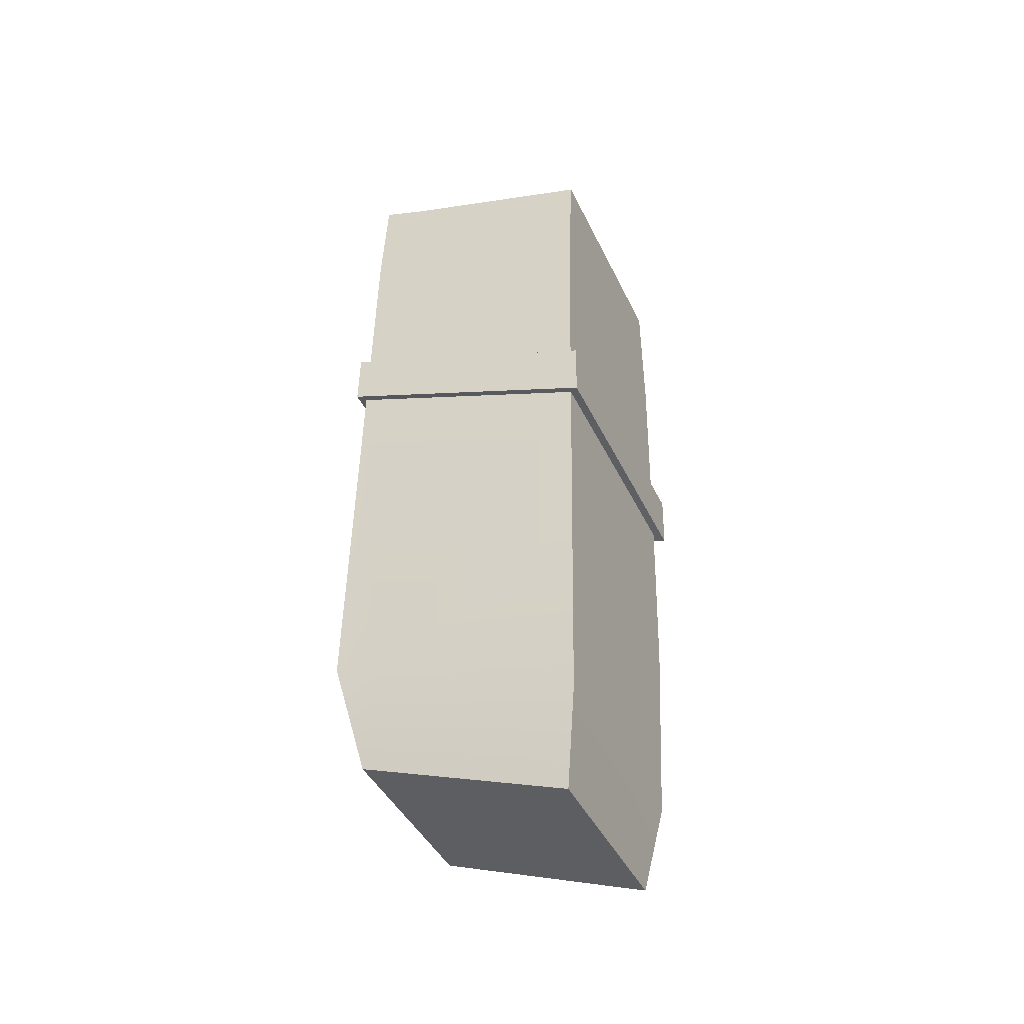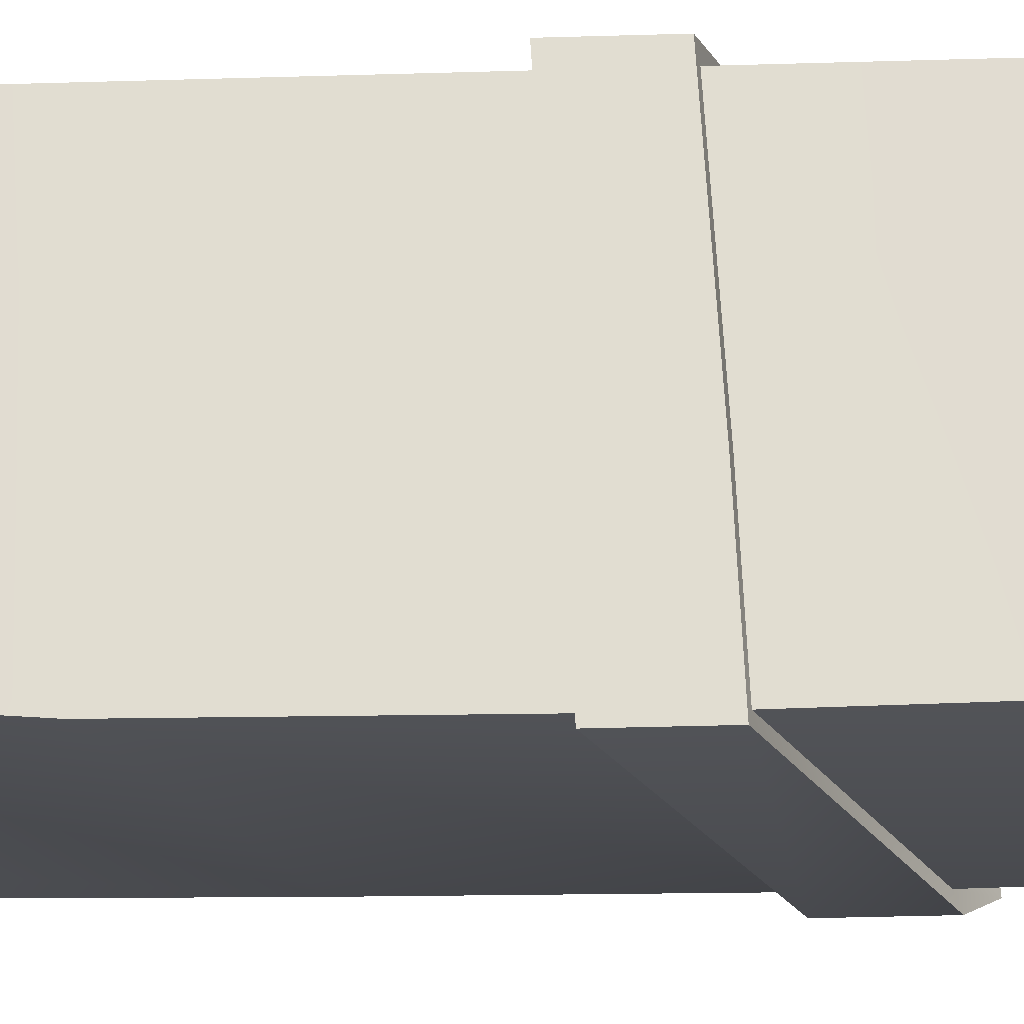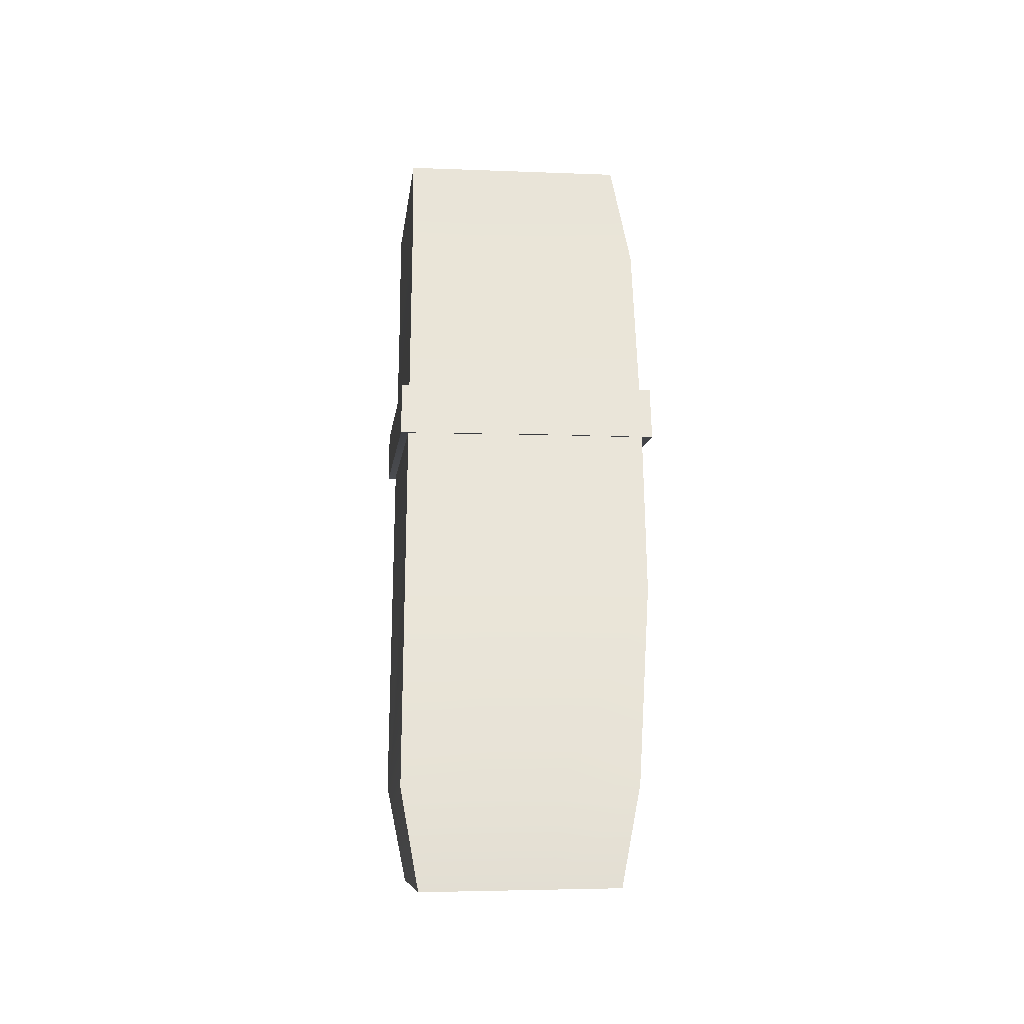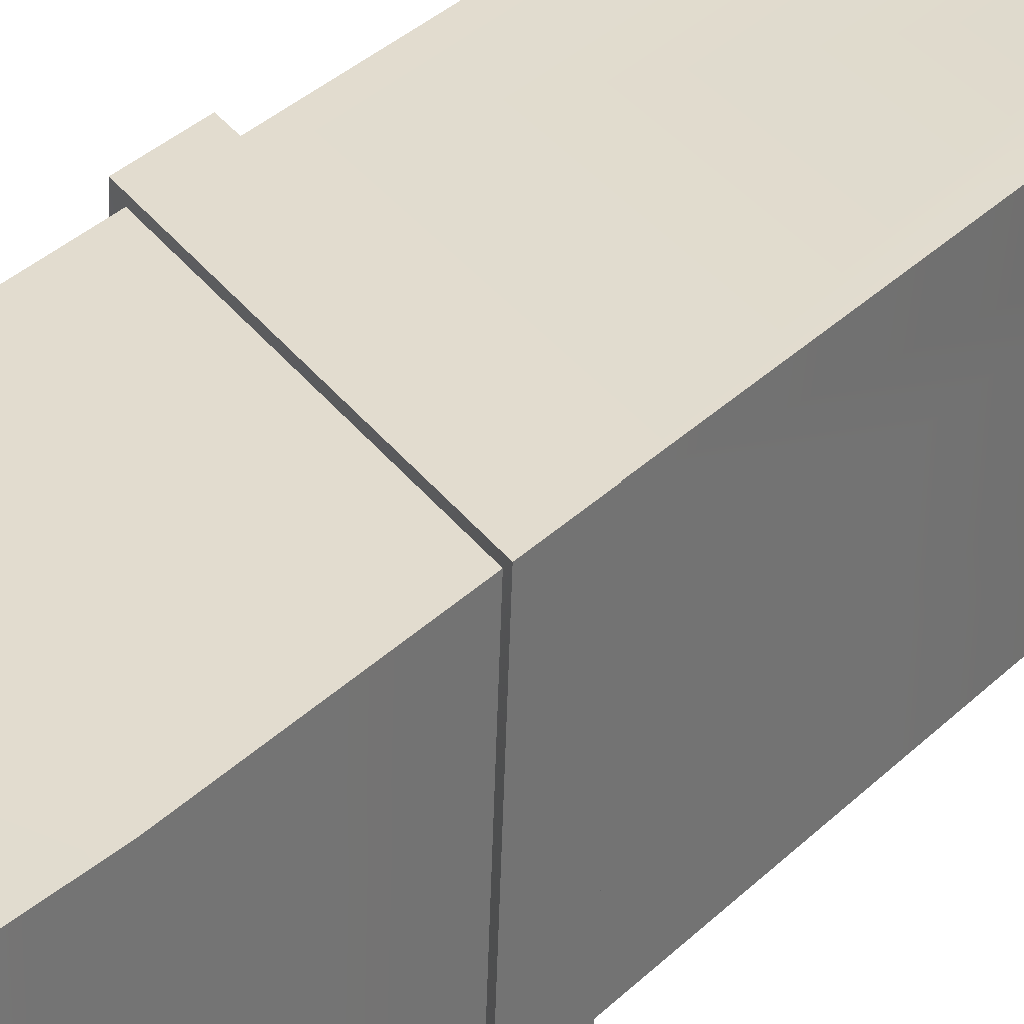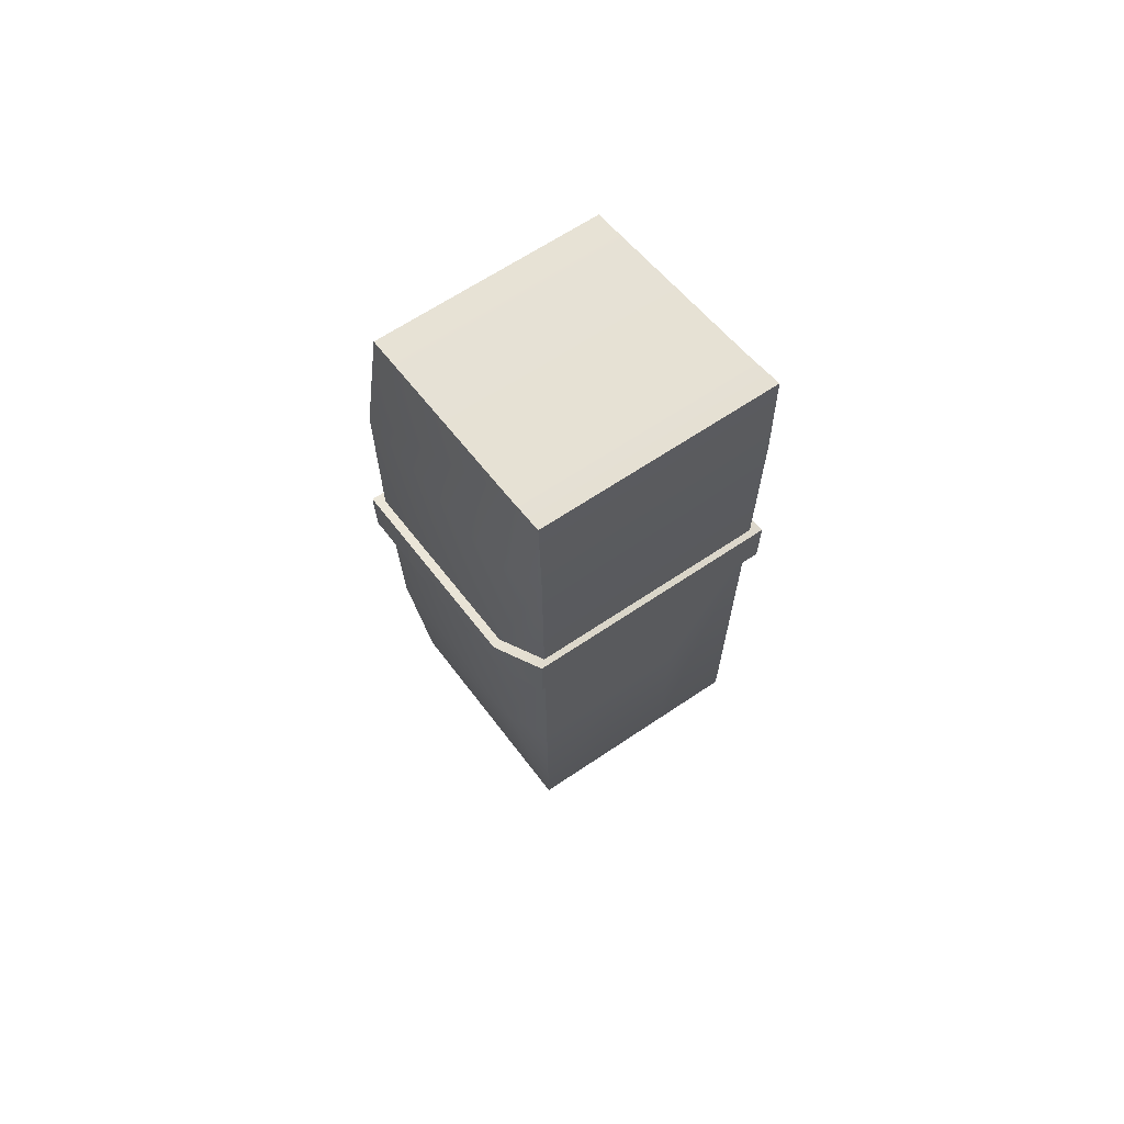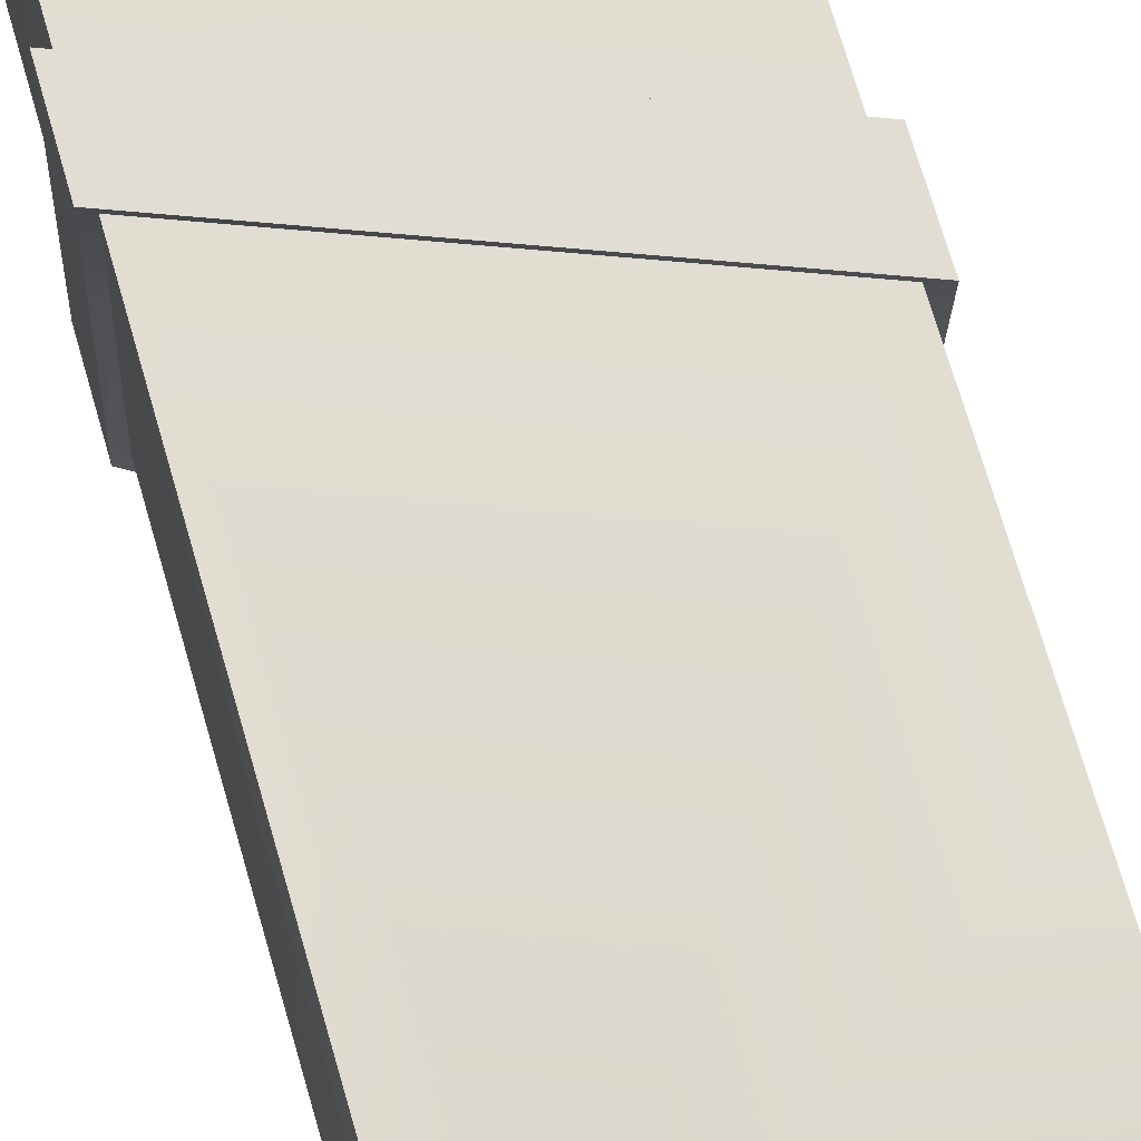
<metadata>
{"format":"obj","ext":"obj","renderer":"f3d","projection":"perspective","resolution":1024,"background":"white","views":[{"elev":-45.5,"azim":24.1,"up":"+Y"},{"elev":-22.3,"azim":90.5,"up":"+Z"},{"elev":-31.3,"azim":83.4,"up":"+Y"},{"elev":35.3,"azim":-143.5,"up":"+Z"},{"elev":69.9,"azim":-124.0,"up":"+Y"},{"elev":67.8,"azim":-17.2,"up":"+Z"}]}
</metadata>
<code>
o 3_Upper_Arm.R_Cube.019
v -0.3049 2.738 -0.2968
v -0.3034 2.725 -0.07554
v -0.302 2.711 0.1435
v -0.3006 2.697 0.3647
v 0.4063 2.481 -0.3023
v 0.4077 2.467 -0.08107
v 0.4091 2.453 0.138
v 0.4106 2.439 0.3592
v -0.2953 0.2744 -0.2772
v -0.2941 0.2628 -0.09299
v -0.2929 0.2513 0.08938
v -0.2917 0.2397 0.2736
v 0.2991 0.03093 -0.2818
v 0.3003 0.0193 -0.0976
v 0.3015 0.007799 0.08478
v 0.3027 -0.003822 0.269
v 0.3902 2.124 -0.08894
v -0.3618 1.732 -0.09882
v 0.3613 0.9082 -0.1043
v 0.3469 0.3003 -0.112
v 0.3455 0.3143 -0.3332
v 0.3599 0.9222 -0.3764
v -0.3577 1.904 -0.09665
v 0.3887 2.138 -0.3625
v -0.3237 2.416 -0.08341
v -0.3593 1.919 -0.3332
v -0.3526 1.201 -0.09878
v -0.367 0.5928 -0.1065
v -0.3656 0.5789 0.1126
v -0.3512 1.187 0.1203
v -0.3633 1.747 -0.3354
v -0.3223 2.403 0.1356
v -0.3684 0.6067 -0.3277
v -0.354 1.215 -0.32
v -0.2218 1.82 0.3732
v -0.3252 2.43 -0.3046
v 0.3916 2.11 0.1301
v -0.2259 1.648 0.371
v 0.3627 0.8944 0.1147
v 0.3483 0.2865 0.107
v -0.3641 0.565 0.3338
v -0.3497 1.173 0.3415
v 0.4032 1.404 0.1295
v -0.3209 2.389 0.3569
v 0.3498 0.2725 0.3283
v 0.3642 0.8805 0.336
v 0.4073 1.576 0.1317
v 0.393 2.096 0.3513
v -0.1806 2.688 -0.2977
v -0.1792 2.674 -0.0765
v -0.1778 2.66 0.1425
v -0.1763 2.646 0.3638
v -0.1919 0.232 -0.278
v -0.1907 0.2204 -0.0938
v -0.1895 0.2089 0.08858
v -0.1883 0.1973 0.2728
v -0.1966 2.338 0.3559
v 0.4088 1.561 0.3683
v -0.2399 0.5141 0.3328
v -0.2009 2.38 -0.3579
v 0.4047 1.39 0.3661
v -0.2298 1.164 -0.3718
v -0.2442 0.5558 -0.3286
v 0.3776 1.596 -0.09561
v 0.3738 1.436 -0.09764
v 0.3762 1.61 -0.3746
v 0.3724 1.45 -0.3764
v -0.3363 1.889 -0.09008
v -0.3401 1.728 -0.09211
v -0.3386 1.714 0.1269
v -0.3348 1.875 0.129
v -0.3415 1.742 -0.3133
v -0.3377 1.903 -0.3113
v 0.3791 1.583 0.1234
v 0.3752 1.422 0.1214
v -0.3334 1.861 0.3502
v -0.3372 1.7 0.3482
v 0.3767 1.408 0.3426
v 0.3805 1.569 0.3447
v -0.213 1.65 0.3472
v -0.2092 1.81 0.3492
v -0.2173 1.691 -0.3718
v -0.2134 1.852 -0.37
v -0.3603 1.717 0.1354
v -0.3562 1.889 0.1376
v -0.3547 1.874 0.3742
v -0.3588 1.702 0.372
v 0.4058 1.591 -0.1026
v 0.4017 1.419 -0.1047
v -0.2305 1.692 -0.398
v -0.2264 1.864 -0.396
v 0.4042 1.606 -0.4009
v 0.4001 1.434 -0.4029
f 11 55 15 16 56 12
f 51 52 8 7
f 53 13 14 54
f 54 14 15 55
f 2 3 4 52 51 50
f 29 28 10 11
f 63 21 13 53
f 41 29 11 12
f 28 33 9 10
f 59 41 12 56
f 40 45 16 15
f 7 8 48 37
f 75 78 46 39
f 39 46 45 40
f 52 4 44 57
f 59 45 46 78 80 77 42 41
f 57 44 76 81
f 25 36 73 68
f 27 34 33 28
f 4 3 32 44
f 72 82 62 34
f 44 32 71 76
f 6 7 37 17
f 67 65 19 22
f 19 39 40 20
f 49 5 24 60
f 32 25 68 71
f 60 24 66 83
f 62 22 21 63
f 69 72 34 27
f 5 6 17 24
f 65 75 39 19
f 82 67 22 62
f 22 19 20 21
f 34 62 33
f 36 60 83 73
f 1 49 60 36
f 48 57 81 79
f 8 52 57 48
f 45 59 56 16
f 33 63 53 9
f 10 54 55 11
f 9 53 54 10
f 77 70 30 29 41 42
f 1 2 50 49
f 14 13 21 20 40 15
f 6 5 49 50 51 7
f 3 2 1 36 25 32
f 68 23 85 71
f 78 61 38 80
f 66 92 91 83
f 72 31 90 82
f 81 35 58 79
f 80 38 87 77
f 71 85 86 76
f 83 91 26 73
f 76 86 35 81
f 75 43 61 78
f 24 17 64 66
f 70 77 87 84 18 31 72 69
f 82 90 93 67
f 74 47 88 64
f 73 26 23 68
f 64 88 92 66
f 79 58 47 74
f 65 89 43 75
f 30 70 69 27 28 29
f 67 93 89 65
f 74 64 17 37 48 79
f 33 62 63
f 58 61 43 47
f 35 38 61 58
f 26 31 18 23
f 85 84 87 86
f 47 43 89 88
f 91 90 31 26
f 23 18 84 85
f 88 89 93 92
f 86 87 38 35
f 92 93 90 91

</code>
